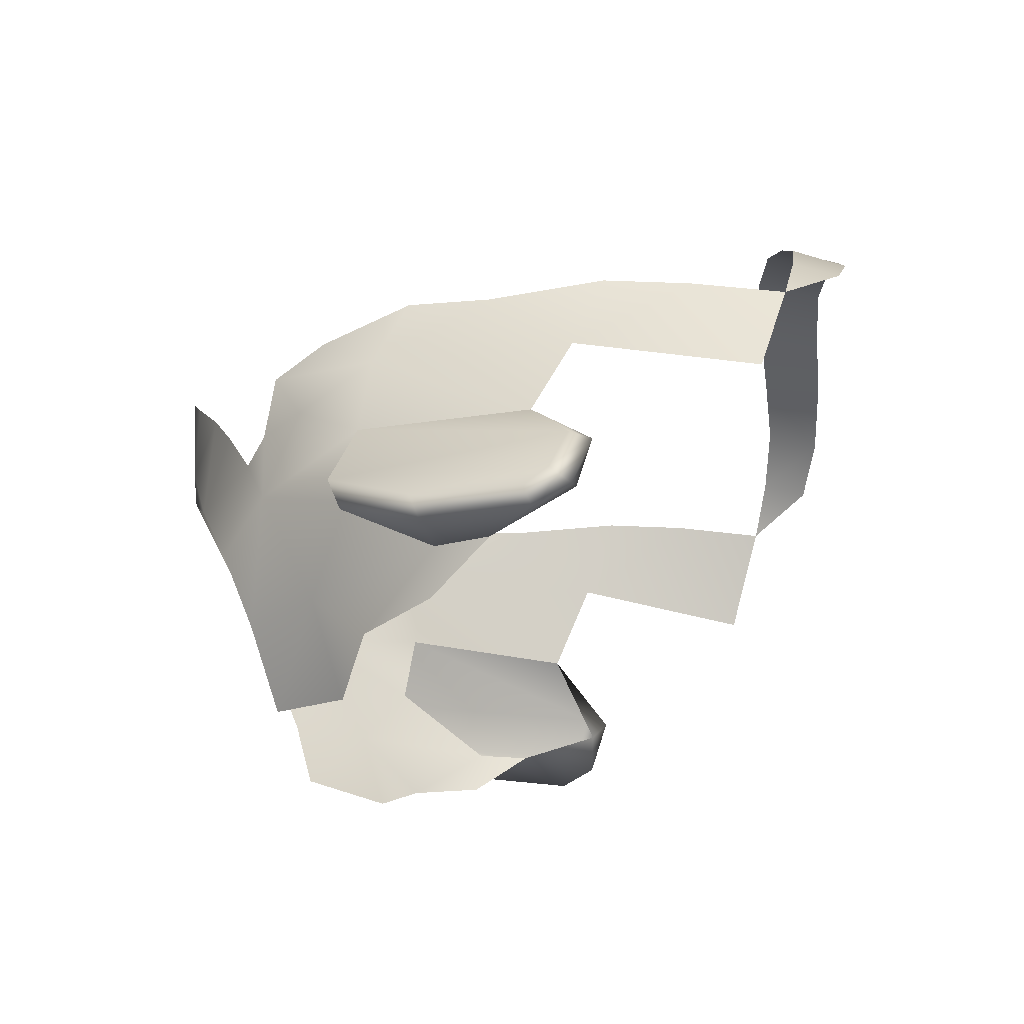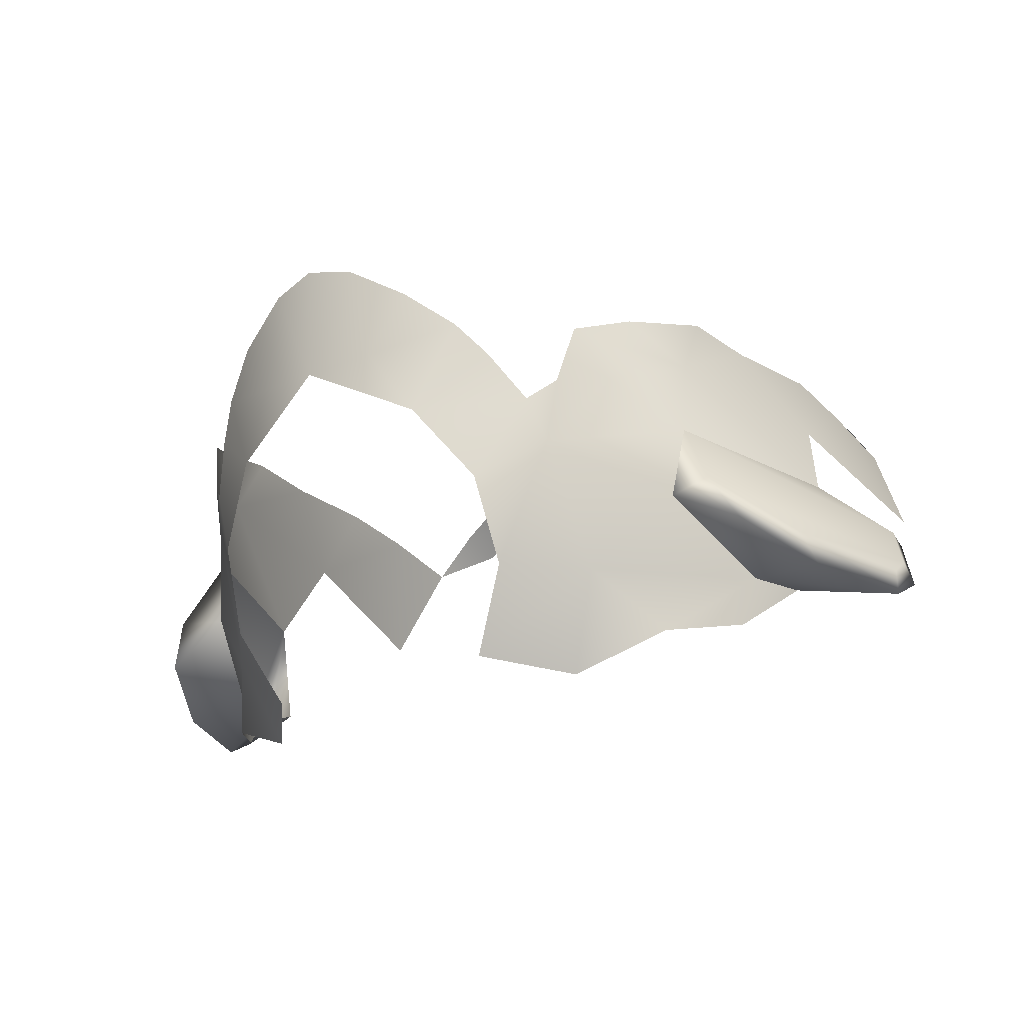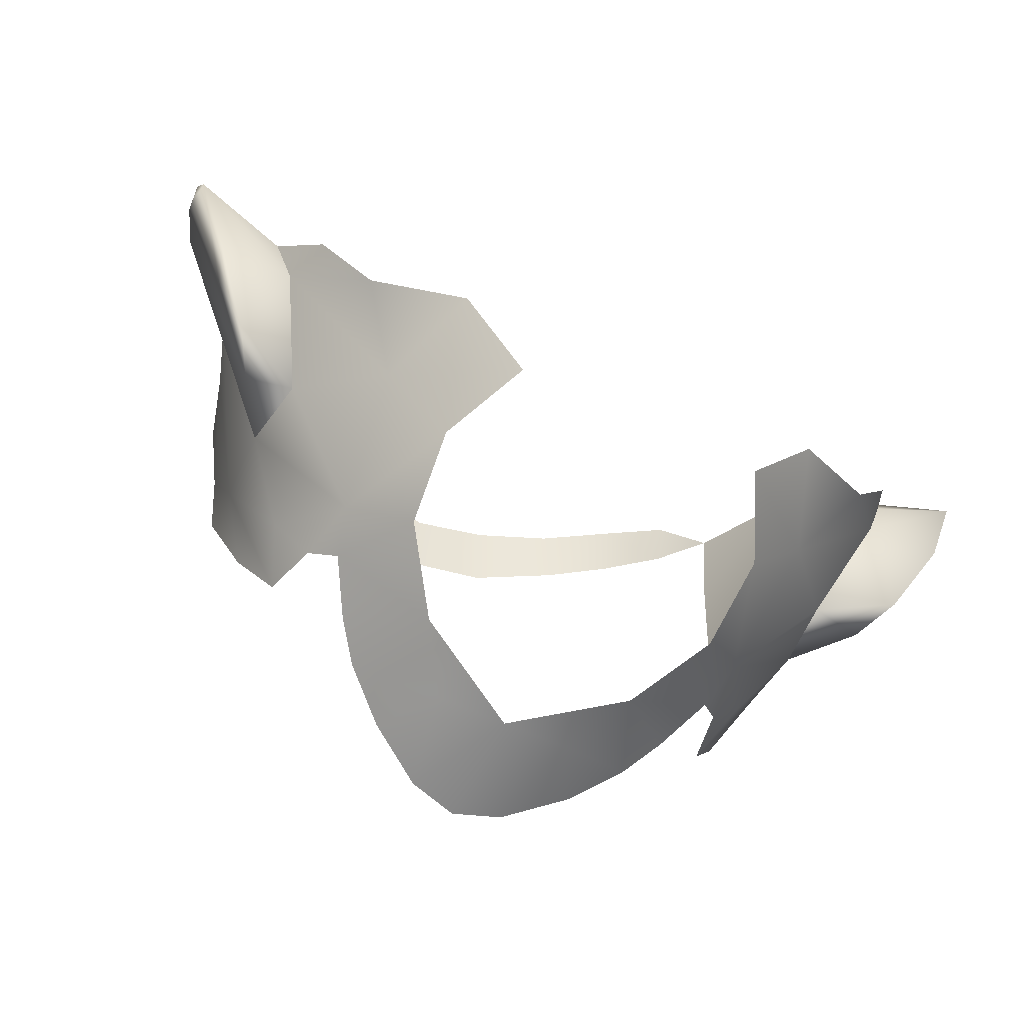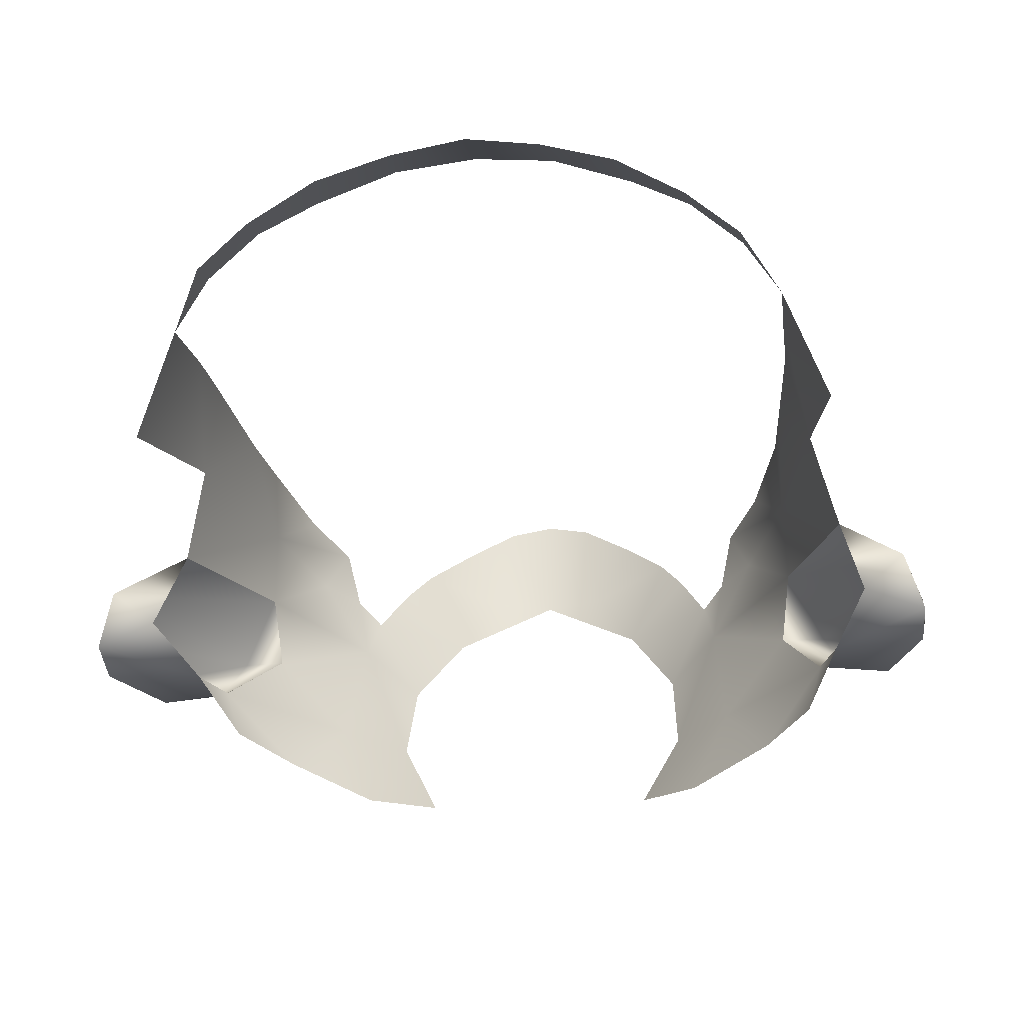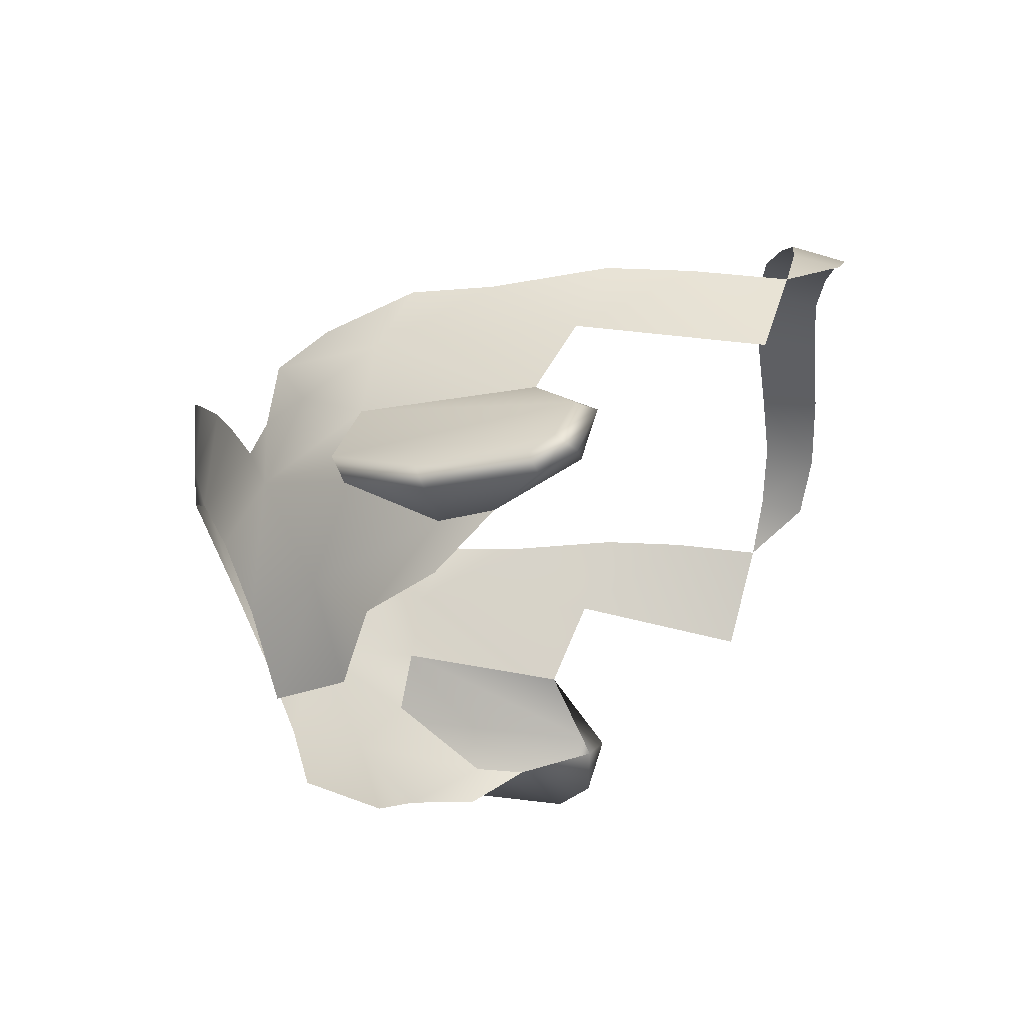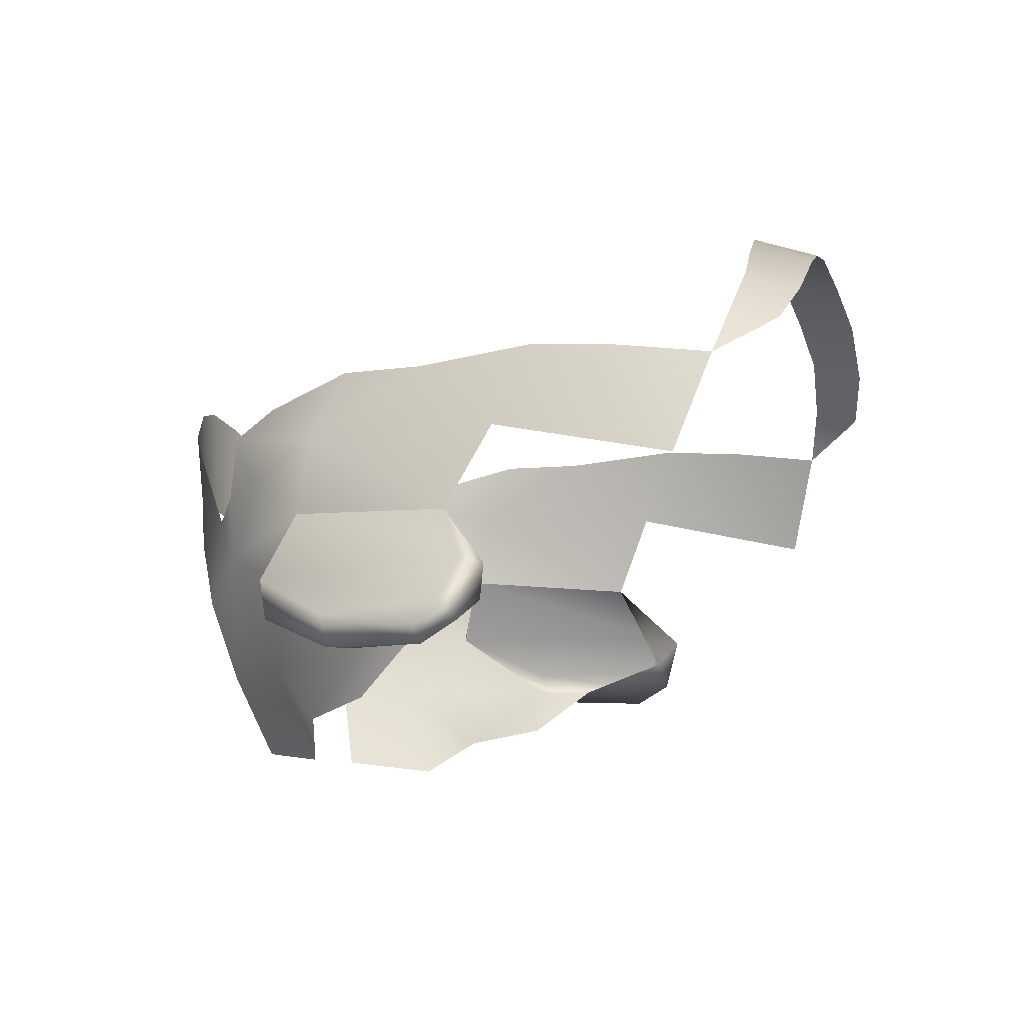
<metadata>
{"format":"obj","ext":"obj","renderer":"f3d","projection":"perspective","resolution":1024,"background":"white","views":[{"elev":-23.7,"azim":93.1,"up":"+Z"},{"elev":-24.6,"azim":34.6,"up":"+Z"},{"elev":-58.3,"azim":153.8,"up":"+Y"},{"elev":-23.2,"azim":-172.2,"up":"+Z"},{"elev":-27.3,"azim":92.4,"up":"+Z"},{"elev":-8.7,"azim":106.4,"up":"+Z"}]}
</metadata>
<code>
g head_geo
v -0.1306 1.419 -0.0157
v -0.1235 1.404 0.0157
v -0.1447 1.424 -0.005526
v -0.1512 1.418 -0.02384
v -0.1198 1.39 -0.02783
v -0.1504 1.405 -0.03109
v -0.1138 1.372 -0.0283
v -0.151 1.411 -0.01768
v -0.1516 1.402 -0.02394
v -0.1351 1.365 -0.01909
v -0.1388 1.37 -0.03036
v -0.1244 1.342 -0.01905
v -0.1003 1.341 -0.00576
v -0.1162 1.336 -0.004716
v -0.1036 1.344 0.01932
v -0.1162 1.336 -0.004716
v -0.1453 1.416 -0.003047
v -0.1235 1.404 0.0157
v -0.1036 1.344 0.01932
v -0.1138 1.372 -0.0283
v -0.1087 1.37 -0.04449
v -0.1198 1.39 -0.02783
v -0.09247 1.347 -0.05037
v -0.07636 1.327 -0.03156
v -0.0634 1.337 -0.06309
v -0.04199 1.311 -0.05995
v -0.1003 1.341 -0.00576
v -0.07215 1.307 0.009163
v -0.05587 1.303 -0.03314
v -0.05369 1.291 -0.005137
v -0.1036 1.344 0.01932
v -0.0682 1.301 0.02341
v -0.03641 1.279 0.01945
v -0.05876 1.292 0.03911
v -0.0761 1.307 0.03088
v -0.05008 1.284 0.05004
v -0.08781 1.322 0.03412
v -0.1025 1.348 0.04584
v -0.08073 1.311 0.05097
v -0.1235 1.404 0.0157
v -0.09175 1.33 0.05884
v -0.1012 1.361 0.0684
v -0.1034 1.389 0.06861
v -0.1145 1.418 0.04482
v -0.107 1.429 0.07289
v -0.1069 1.458 0.07091
v -0.1216 1.48 0.03115
v -0.107 1.491 0.06647
v -0.03519 1.275 0.06235
v -0.0227 1.272 0.04101
v -0.01609 1.269 0.07448
v 1.49e-10 1.269 0.03888
v 1.49e-10 1.266 0.07823
v 0.01609 1.269 0.07448
v 0.0227 1.272 0.04101
v 0.03519 1.275 0.06235
v 0.05008 1.284 0.05004
v 0.03641 1.279 0.01945
v 0.05876 1.292 0.03911
v 0.0682 1.301 0.02341
v 0.05369 1.291 -0.005137
v 0.07215 1.307 0.009163
v 0.0761 1.307 0.03088
v 0.05587 1.303 -0.03314
v 0.08781 1.322 0.03412
v 0.08073 1.311 0.05097
v 0.1025 1.348 0.04584
v 0.09175 1.33 0.05884
v 0.1012 1.361 0.0684
v 0.1034 1.389 0.06861
v 0.07636 1.327 -0.03156
v 0.04199 1.311 -0.05995
v 0.0634 1.337 -0.06309
v 0.09247 1.347 -0.05037
v 0.1036 1.344 0.01932
v 0.1003 1.341 -0.00576
v 0.1235 1.404 0.0157
v 0.1138 1.372 -0.0283
v 0.1087 1.37 -0.04449
v 0.1198 1.39 -0.02783
v 0.1145 1.418 0.04482
v 0.107 1.429 0.07289
v 0.1069 1.458 0.07091
v 0.1216 1.48 0.03115
v 0.107 1.491 0.06647
v -0.107 1.491 0.06647
v -0.09413 1.511 0.07955
v -0.09461 1.495 0.08449
v -0.07617 1.515 0.09362
v -0.07683 1.497 0.1003
v -0.05646 1.495 0.1124
v -0.0524 1.516 0.1086
v -0.02855 1.492 0.1253
v -0.02636 1.514 0.1181
v 1.49e-10 1.49 0.1296
v 1.49e-10 1.513 0.1233
v 0.02636 1.514 0.1181
v 0.02855 1.492 0.1253
v 0.0524 1.516 0.1086
v 0.05646 1.495 0.1124
v 0.07617 1.515 0.09362
v 0.07683 1.497 0.1003
v 0.09461 1.495 0.08449
v 0.09413 1.511 0.07955
v 0.107 1.491 0.06647
v 0.1306 1.419 -0.0157
v 0.1447 1.424 -0.005526
v 0.1235 1.404 0.0157
v 0.1512 1.418 -0.02384
v 0.1198 1.39 -0.02783
v 0.1504 1.405 -0.03109
v 0.1138 1.372 -0.0283
v 0.151 1.411 -0.01768
v 0.1516 1.402 -0.02394
v 0.1351 1.365 -0.01909
v 0.1388 1.37 -0.03036
v 0.1244 1.342 -0.01905
v 0.1003 1.341 -0.00576
v 0.1162 1.336 -0.004716
v 0.1036 1.344 0.01932
v 0.1162 1.336 -0.004716
v 0.1453 1.416 -0.003047
v 0.1235 1.404 0.0157
v 0.1036 1.344 0.01932
g head_geo_0
f 3 2 1
f 1 4 3
f 5 4 1
f 6 4 5
f 6 5 7
f 4 8 3
f 6 9 4
f 9 8 4
f 10 9 6
f 8 9 10
f 11 6 7
f 11 10 6
f 12 11 7
f 10 11 12
f 12 7 13
f 14 12 13
f 13 15 14
f 16 10 12
f 10 16 8
f 8 17 3
f 17 8 16
f 17 18 3
f 19 17 16
f 19 18 17
f 22 21 20
f 20 21 23
f 24 20 23
f 24 23 25
f 25 26 24
f 27 20 24
f 27 24 28
f 26 29 24
f 24 29 28
f 29 30 28
f 31 27 28
f 30 32 28
f 33 32 30
f 34 32 33
f 32 35 28
f 36 34 33
f 35 37 28
f 37 31 28
f 31 37 38
f 35 39 37
f 37 39 38
f 40 31 38
f 41 38 39
f 41 42 38
f 42 43 38
f 44 40 38
f 38 43 44
f 43 45 44
f 45 46 44
f 46 47 44
f 48 47 46
f 50 49 36
f 50 36 33
f 51 49 50
f 52 50 33
f 51 50 52
f 53 51 52
f 54 53 52
f 55 54 52
f 56 54 55
f 56 55 57
f 55 52 58
f 57 55 58
f 59 57 58
f 60 59 58
f 60 58 61
f 60 61 62
f 63 60 62
f 61 64 62
f 65 63 62
f 66 63 65
f 66 65 67
f 67 68 66
f 69 68 67
f 70 69 67
f 64 71 62
f 64 72 71
f 72 73 71
f 74 71 73
f 75 65 62
f 65 75 67
f 76 75 62
f 71 76 62
f 75 77 67
f 78 76 71
f 78 71 74
f 79 78 74
f 79 80 78
f 77 81 67
f 70 67 81
f 82 70 81
f 83 82 81
f 84 83 81
f 84 85 83
f 88 87 86
f 89 87 88
f 90 89 88
f 89 90 91
f 92 89 91
f 91 93 92
f 93 94 92
f 93 95 94
f 95 96 94
f 96 95 97
f 95 98 97
f 97 98 99
f 98 100 99
f 101 99 100
f 102 101 100
f 101 102 103
f 104 101 103
f 104 103 105
f 108 107 106
f 109 106 107
f 109 110 106
f 109 111 110
f 110 111 112
f 113 109 107
f 114 111 109
f 113 114 109
f 114 115 111
f 114 113 115
f 111 116 112
f 115 116 111
f 116 117 112
f 116 115 117
f 112 117 118
f 117 119 118
f 120 118 119
f 115 121 117
f 121 115 113
f 122 113 107
f 113 122 121
f 123 122 107
f 122 124 121
f 123 124 122

</code>
